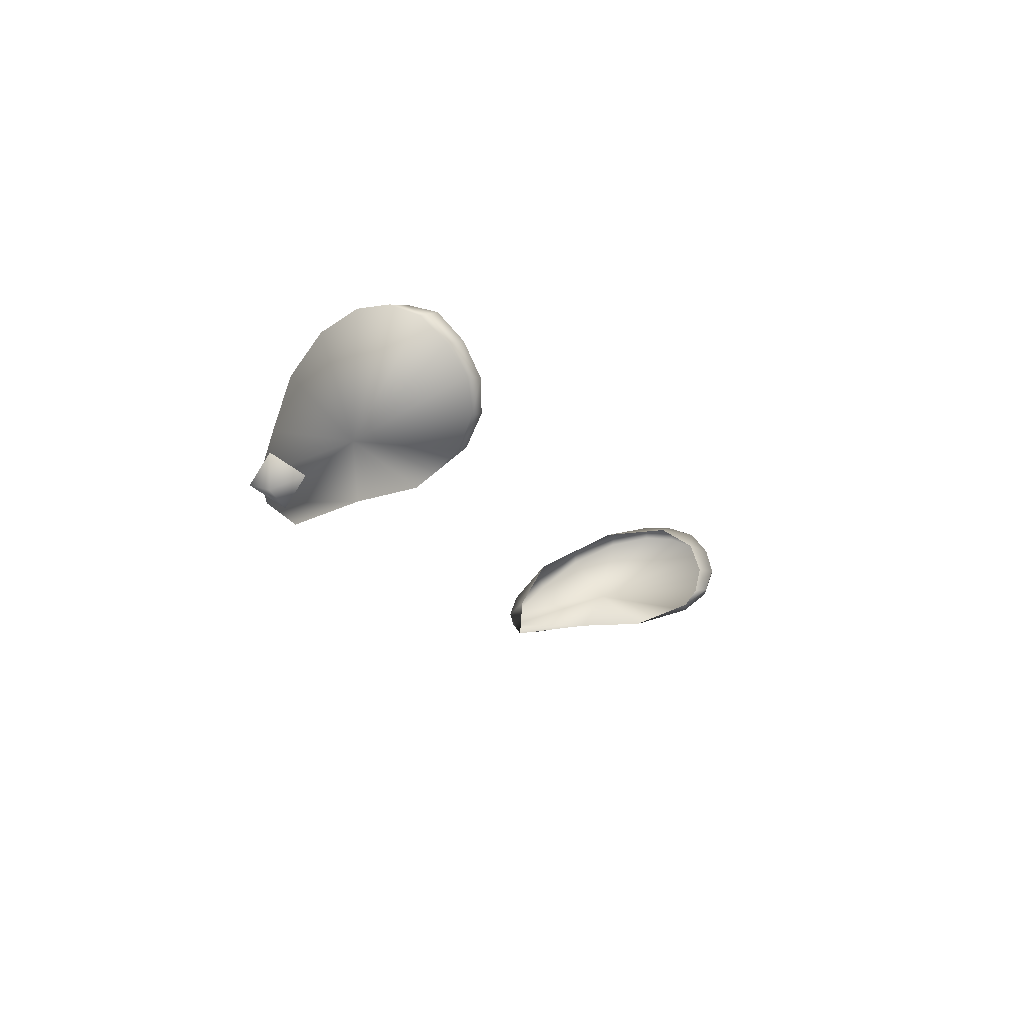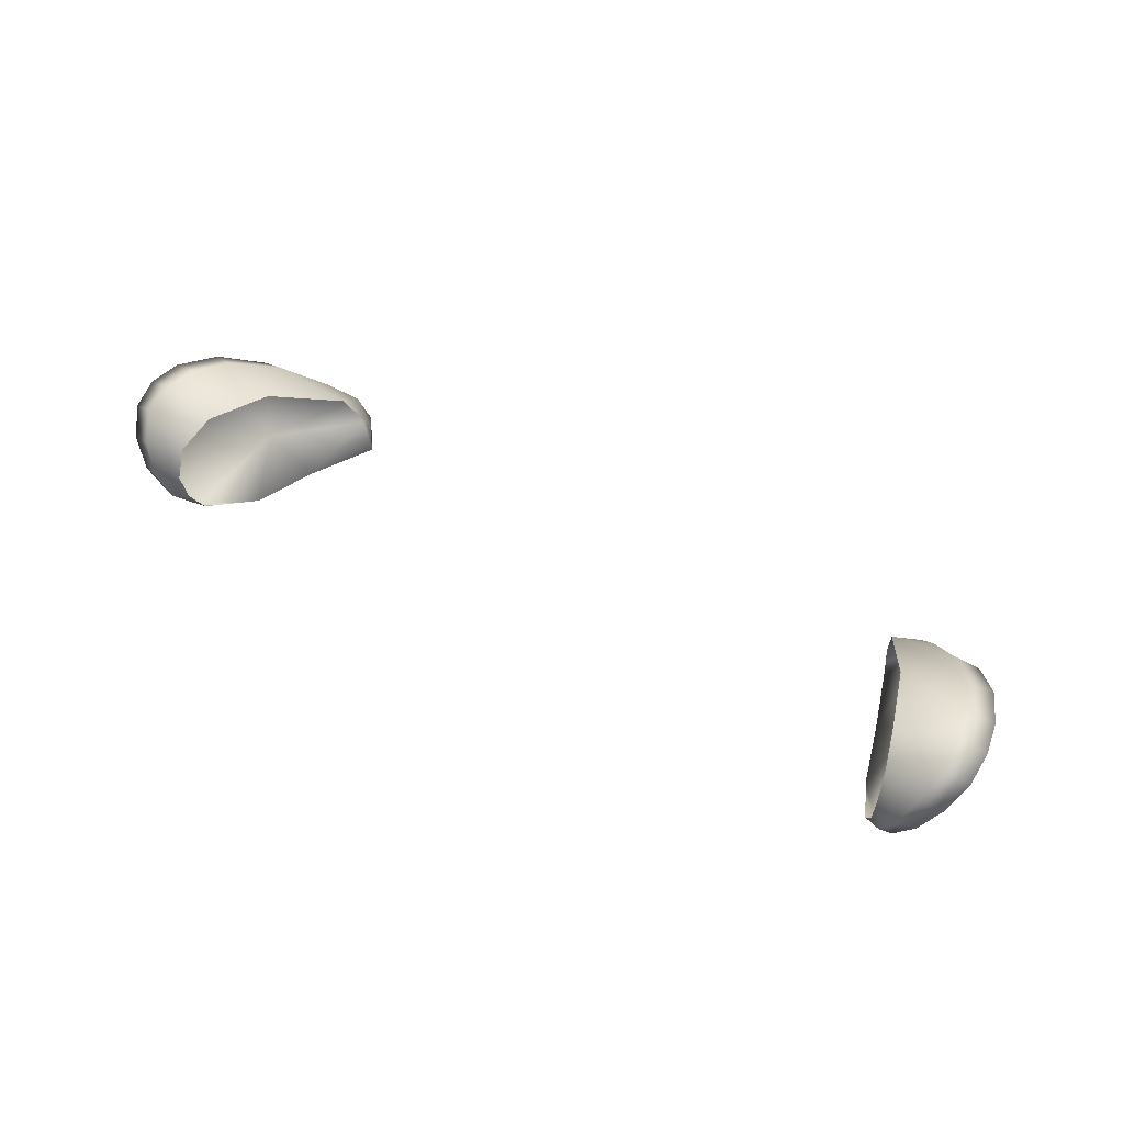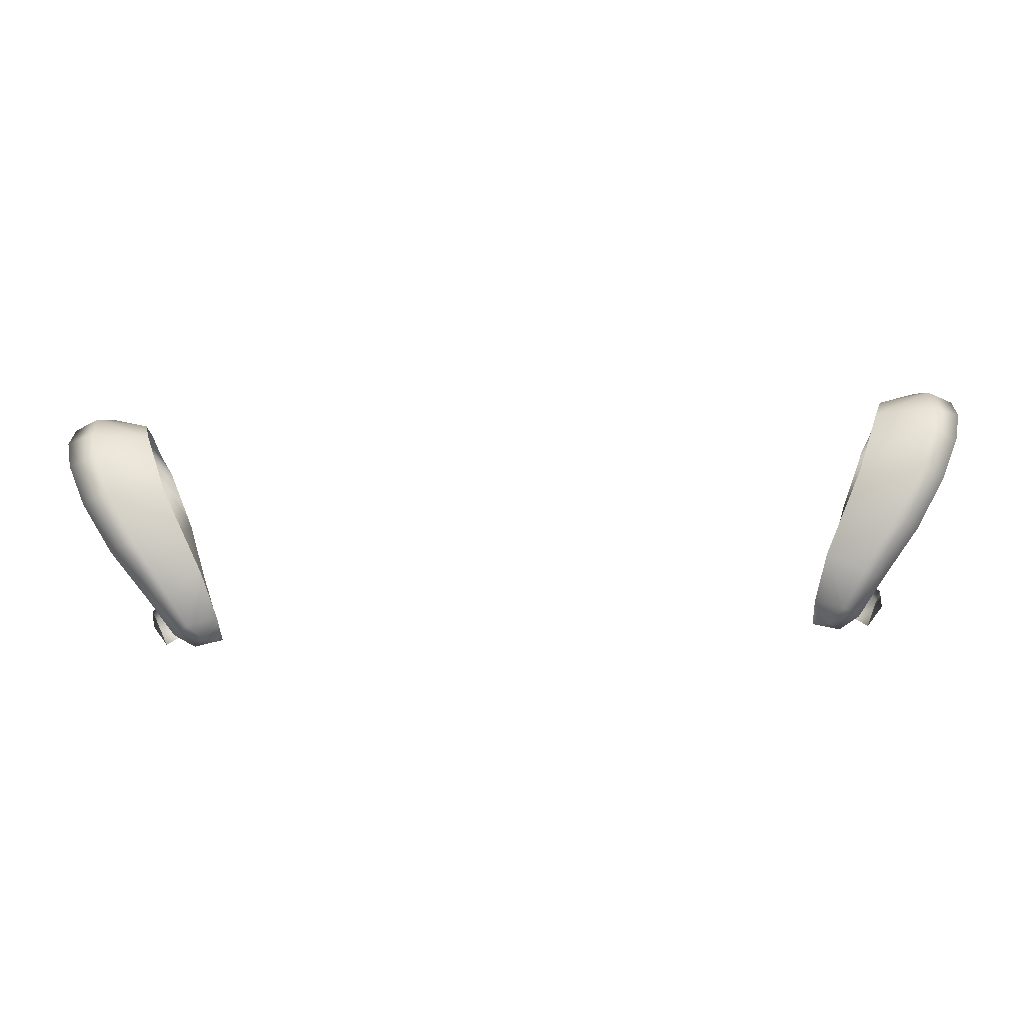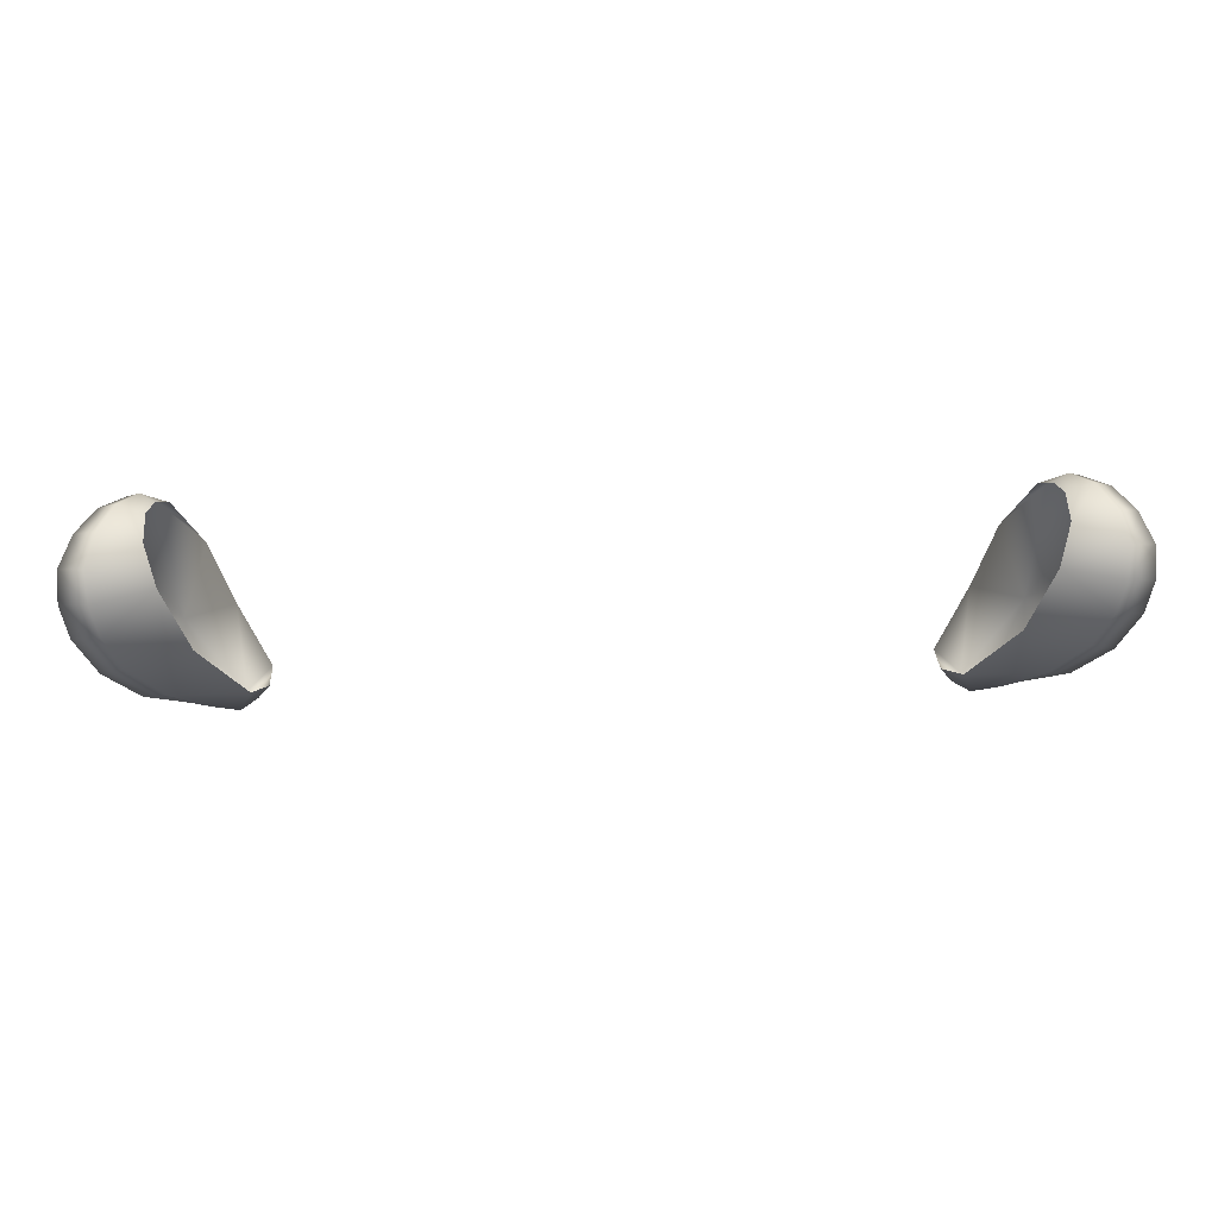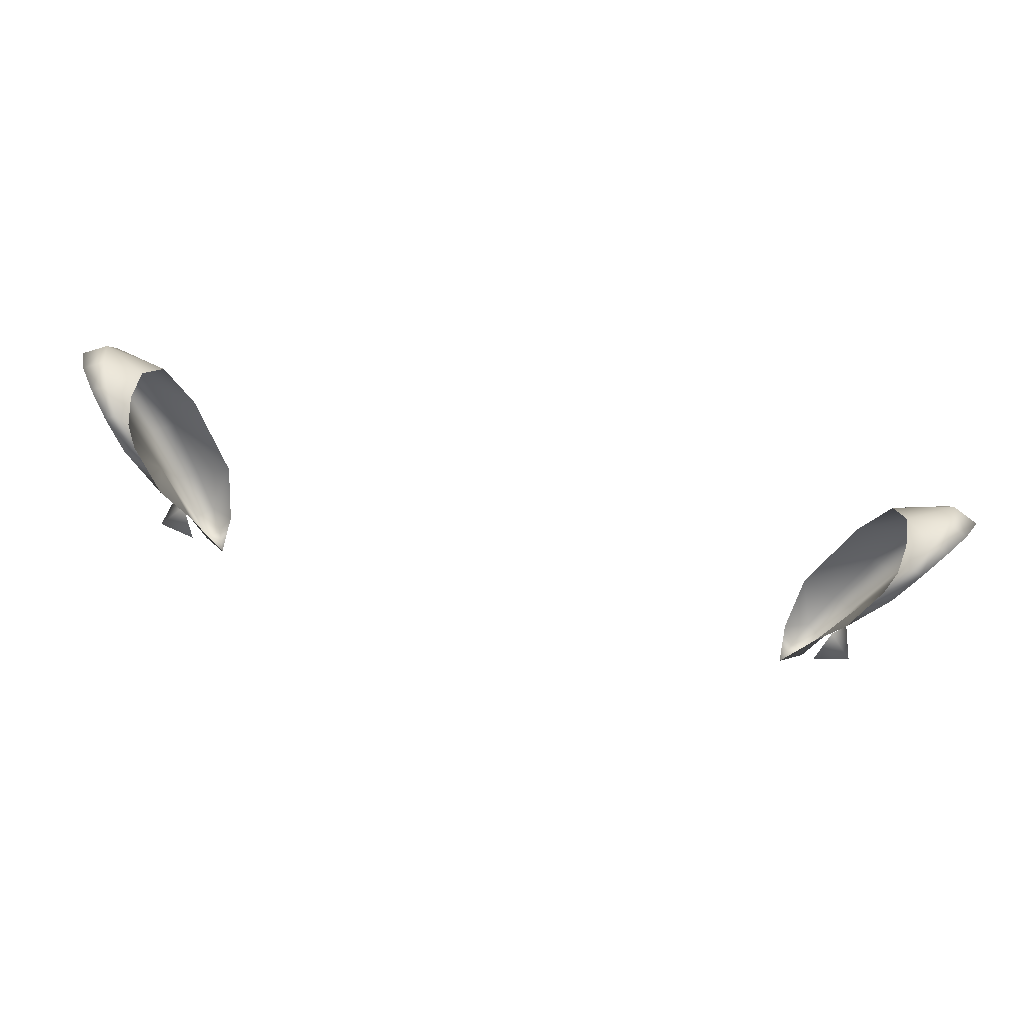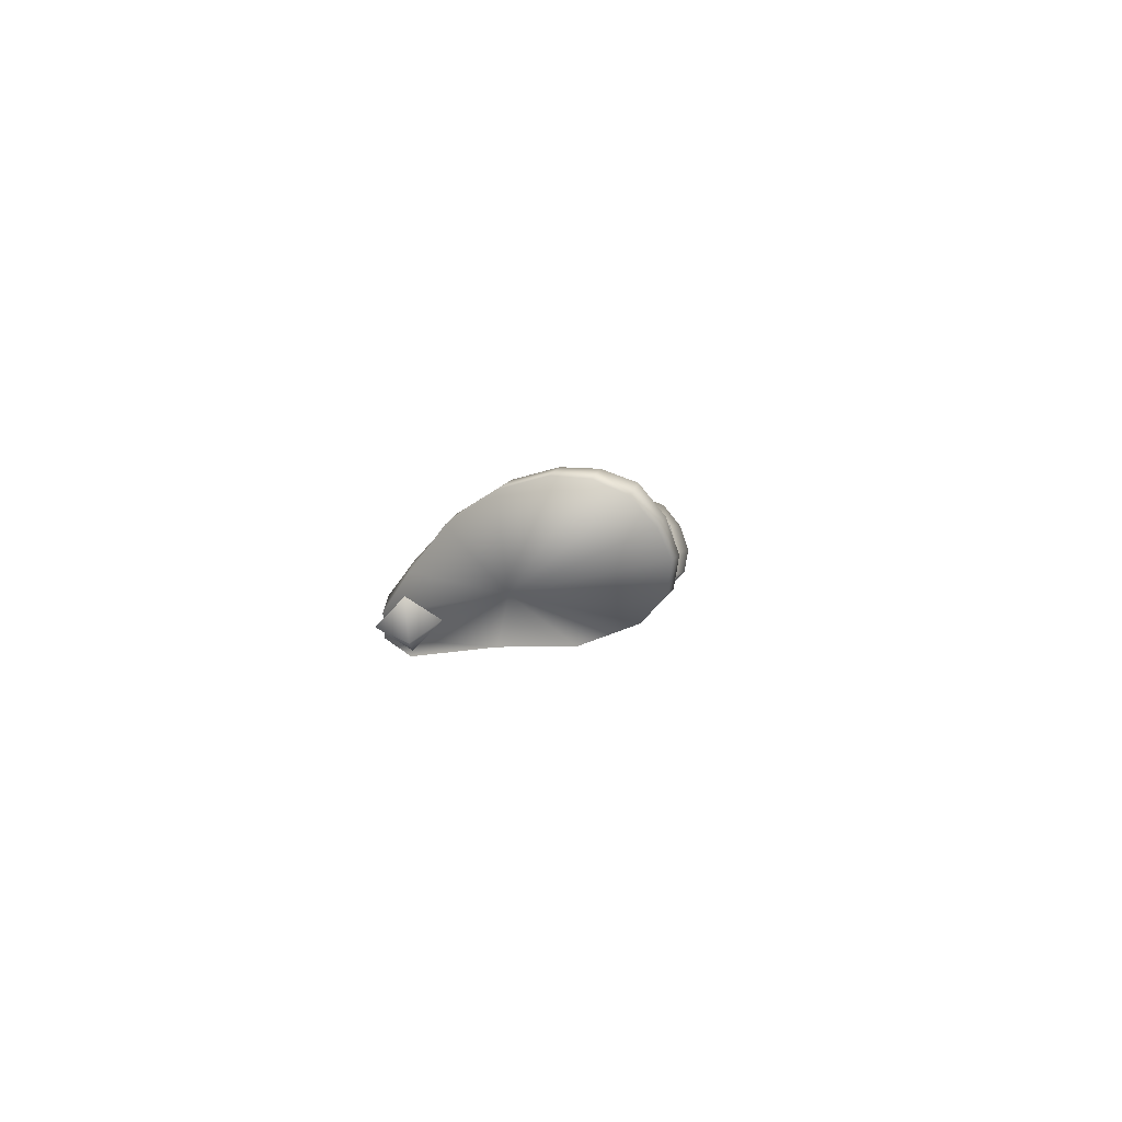
<metadata>
{"format":"obj","ext":"obj","renderer":"f3d","projection":"perspective","resolution":1024,"background":"white","views":[{"elev":-13.9,"azim":-70.2,"up":"+Y"},{"elev":45.2,"azim":32.1,"up":"+Y"},{"elev":-36.2,"azim":-177.1,"up":"+Z"},{"elev":32.1,"azim":177.4,"up":"+Z"},{"elev":71.8,"azim":11.5,"up":"+Z"},{"elev":0.6,"azim":-85.7,"up":"+Y"}]}
</metadata>
<code>
g NPC_Female_Size02_Ear_004_LOD1
v 0.05897 0.02868 1.477
v 0.05655 0.03057 1.481
v 0.05664 0.02362 1.48
v 0.06144 0.03294 1.477
v 0.05845 0.03923 1.485
v 0.06507 0.03812 1.482
v 0.07061 0.04502 1.489
v 0.06533 0.04711 1.499
v 0.07569 0.0496 1.497
v 0.07845 0.05128 1.504
v 0.06951 0.04826 1.511
v 0.07962 0.05098 1.51
v 0.07993 0.04902 1.515
v 0.07145 0.04443 1.517
v 0.07841 0.04442 1.519
v 0.07588 0.03906 1.521
v 0.07163 0.03865 1.519
v 0.07313 0.03424 1.52
v 0.07094 0.03364 1.518
v 0.06931 0.03024 1.516
v -0.05897 0.02868 1.477
v -0.05664 0.02362 1.48
v -0.05655 0.03057 1.481
v -0.06144 0.03294 1.477
v -0.05845 0.03923 1.485
v -0.06507 0.03812 1.482
v -0.07061 0.04502 1.489
v -0.06533 0.04711 1.499
v -0.07569 0.0496 1.497
v -0.07845 0.05128 1.504
v -0.06951 0.04826 1.511
v -0.07962 0.05098 1.51
v -0.07993 0.04902 1.515
v -0.07145 0.04443 1.517
v -0.07841 0.04442 1.519
v -0.07588 0.03906 1.521
v -0.07163 0.03865 1.519
v -0.07313 0.03424 1.52
v -0.07094 0.03364 1.518
v -0.06931 0.03024 1.516
v 0.06144 0.03294 1.477
v 0.06884 0.03652 1.482
v 0.06507 0.03812 1.482
v 0.07061 0.04502 1.489
v 0.06429 0.03047 1.477
v 0.05897 0.02868 1.477
v 0.06113 0.02656 1.477
v 0.05664 0.02362 1.48
v 0.0613 0.02535 1.494
v 0.06874 0.03337 1.496
v 0.06506 0.0257 1.506
v 0.07495 0.04333 1.488
v 0.07114 0.02936 1.515
v 0.08006 0.04809 1.495
v 0.07569 0.0496 1.497
v 0.06931 0.03024 1.516
v 0.07845 0.05128 1.504
v 0.07506 0.03356 1.519
v 0.07313 0.03424 1.52
v 0.07588 0.03906 1.521
v 0.08327 0.04993 1.503
v 0.07962 0.05098 1.51
v 0.07896 0.03842 1.52
v 0.07841 0.04442 1.519
v 0.08217 0.04291 1.518
v 0.07993 0.04902 1.515
v 0.08434 0.04709 1.514
v 0.08453 0.04942 1.509
v -0.06144 0.03294 1.477
v -0.06507 0.03812 1.482
v -0.06884 0.03652 1.482
v -0.07061 0.04502 1.489
v -0.06429 0.03047 1.477
v -0.05897 0.02868 1.477
v -0.06113 0.02656 1.477
v -0.05664 0.02362 1.48
v -0.0613 0.02535 1.494
v -0.06874 0.03337 1.496
v -0.06506 0.0257 1.506
v -0.07495 0.04333 1.488
v -0.07114 0.02936 1.515
v -0.08006 0.04809 1.495
v -0.07569 0.0496 1.497
v -0.06931 0.03024 1.516
v -0.07845 0.05128 1.504
v -0.07506 0.03356 1.519
v -0.07313 0.03424 1.52
v -0.07588 0.03906 1.521
v -0.08327 0.04993 1.503
v -0.07962 0.05098 1.51
v -0.07896 0.03842 1.52
v -0.07841 0.04442 1.519
v -0.08217 0.04291 1.518
v -0.07993 0.04902 1.515
v -0.08434 0.04709 1.514
v -0.08453 0.04942 1.509
v -0.06518 0.02946 1.486
v -0.06967 0.02629 1.482
v -0.06839 0.03304 1.481
v -0.06291 0.02489 1.481
v -0.06612 0.02846 1.476
v 0.06967 0.02629 1.482
v 0.06518 0.02946 1.486
v 0.06839 0.03304 1.481
v 0.06612 0.02846 1.476
v 0.06291 0.02489 1.481
g NPC_Female_Size02_Ear_004_LOD1_0
f 3 2 1
f 4 1 2
f 5 4 2
f 5 6 4
f 6 5 7
f 7 5 8
f 7 8 9
f 10 9 8
f 10 8 11
f 12 10 11
f 13 12 11
f 13 11 14
f 15 13 14
f 16 15 14
f 17 16 14
f 18 16 17
f 19 18 17
f 19 20 18
f 23 22 21
f 21 24 23
f 24 25 23
f 26 25 24
f 25 26 27
f 25 27 28
f 28 27 29
f 29 30 28
f 28 30 31
f 30 32 31
f 32 33 31
f 31 33 34
f 33 35 34
f 35 36 34
f 36 37 34
f 36 38 37
f 38 39 37
f 40 39 38
f 43 42 41
f 43 44 42
f 42 45 41
f 46 41 45
f 47 46 45
f 48 46 47
f 49 48 47
f 47 45 50
f 50 49 47
f 50 45 42
f 51 49 50
f 52 50 42
f 44 52 42
f 50 53 51
f 54 50 52
f 54 52 44
f 55 54 44
f 56 51 53
f 54 55 57
f 56 53 58
f 50 58 53
f 59 56 58
f 60 59 58
f 61 54 57
f 61 50 54
f 57 62 61
f 63 60 58
f 58 50 63
f 60 63 64
f 63 65 64
f 50 65 63
f 64 65 66
f 65 67 66
f 62 66 67
f 67 65 50
f 62 68 61
f 68 50 61
f 68 62 67
f 67 50 68
f 71 70 69
f 72 70 71
f 73 71 69
f 69 74 73
f 74 75 73
f 74 76 75
f 76 77 75
f 73 75 78
f 77 78 75
f 73 78 71
f 77 79 78
f 78 80 71
f 80 72 71
f 81 78 79
f 78 82 80
f 80 82 72
f 82 83 72
f 79 84 81
f 83 82 85
f 81 84 86
f 86 78 81
f 84 87 86
f 87 88 86
f 82 89 85
f 78 89 82
f 90 85 89
f 88 91 86
f 78 86 91
f 91 88 92
f 93 91 92
f 93 78 91
f 93 92 94
f 95 93 94
f 94 90 95
f 93 95 78
f 96 90 89
f 78 96 89
f 90 96 95
f 78 95 96
g NPC_Female_Size02_Ear_004_LOD1_1
f 99 98 97
f 97 98 100
f 99 101 98
f 98 101 100
f 104 103 102
f 102 105 104
f 103 106 102
f 106 105 102

</code>
